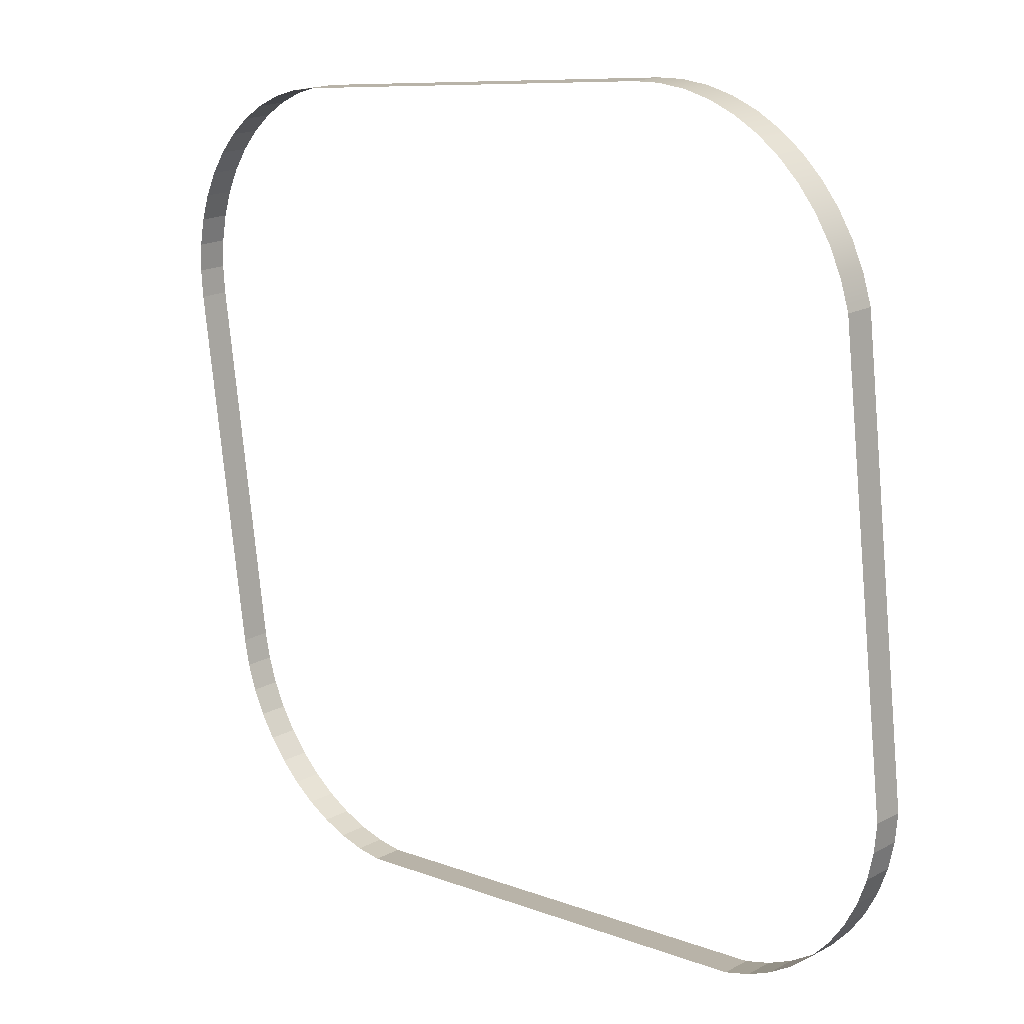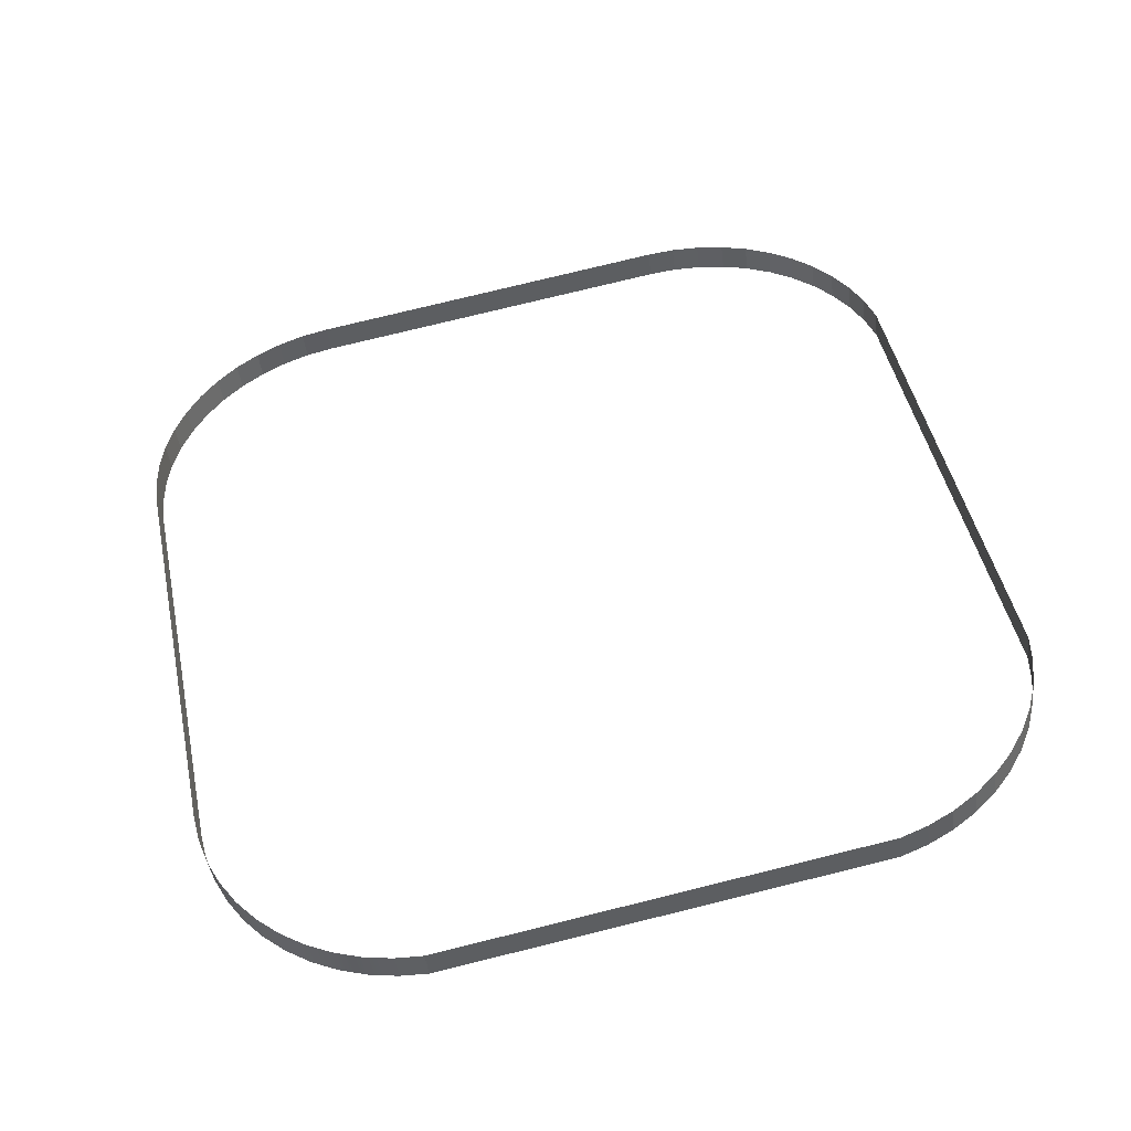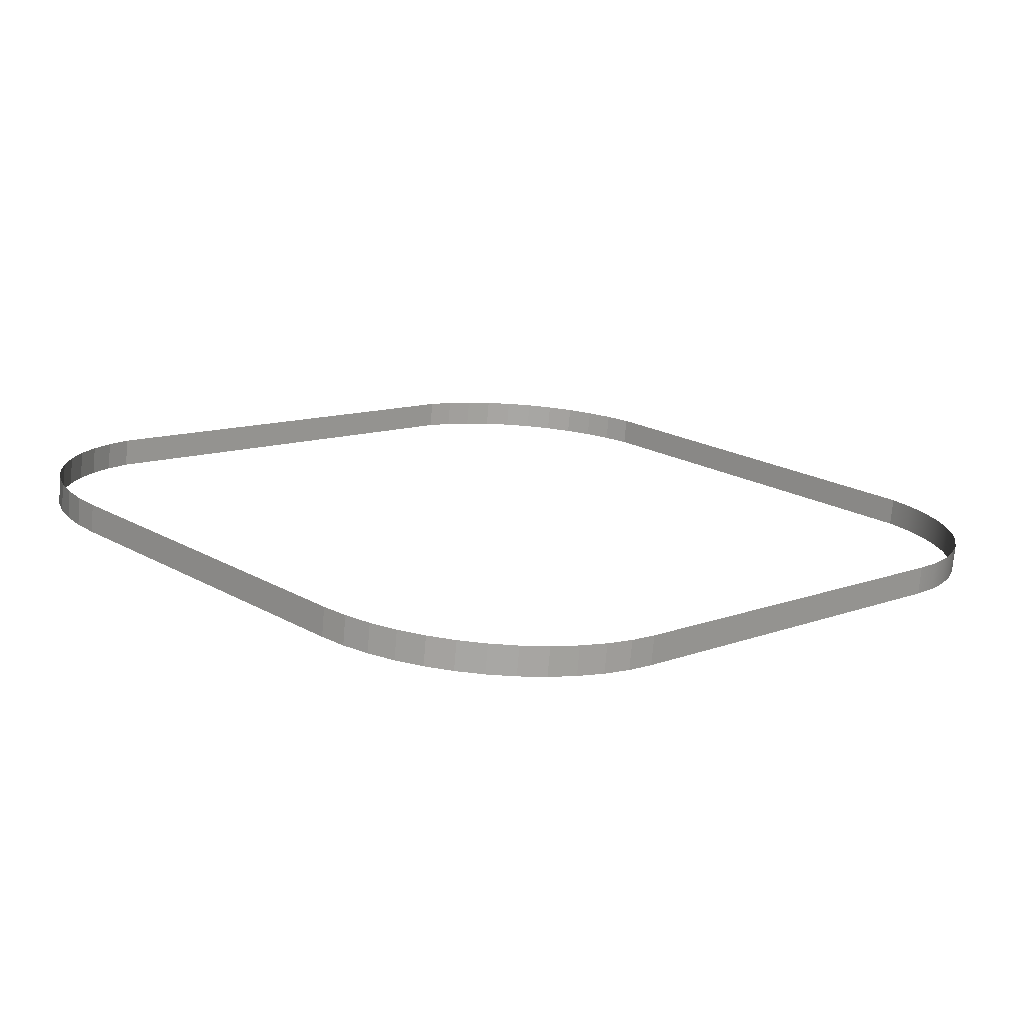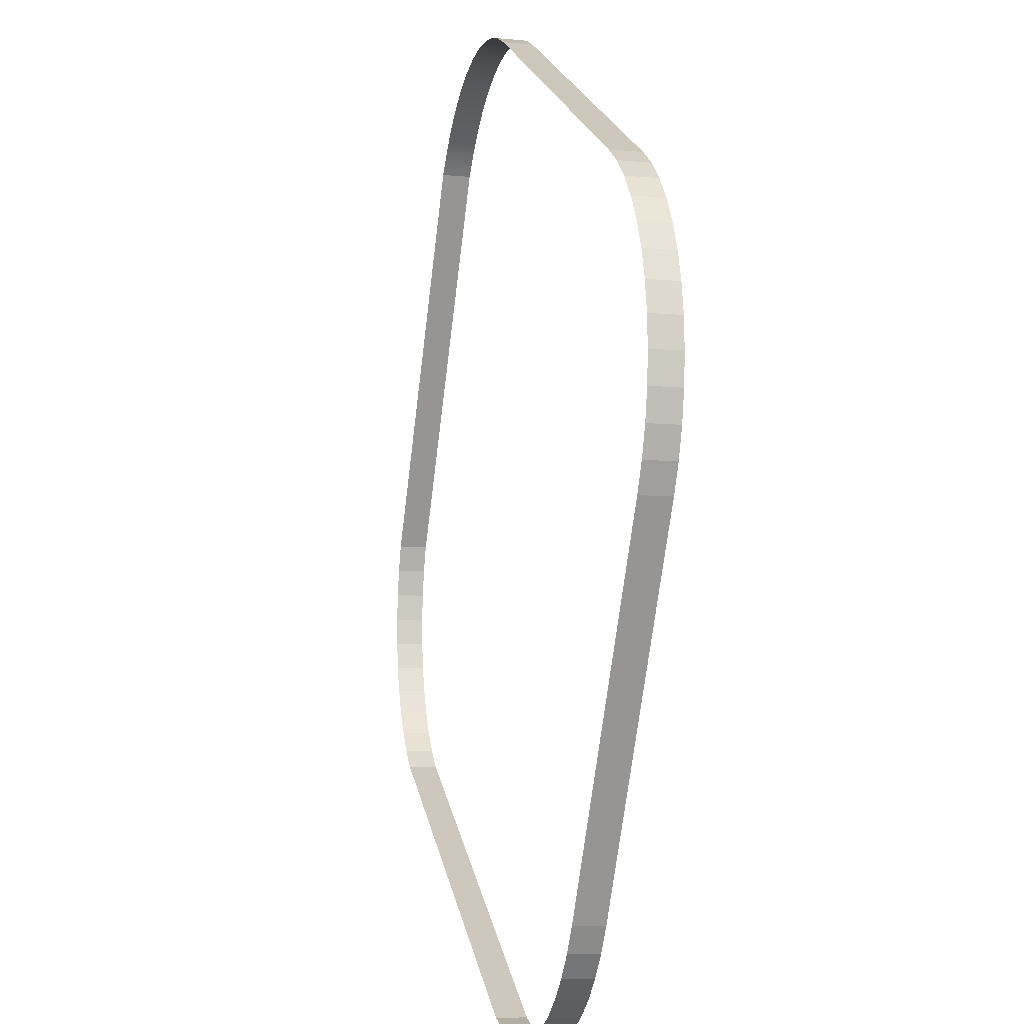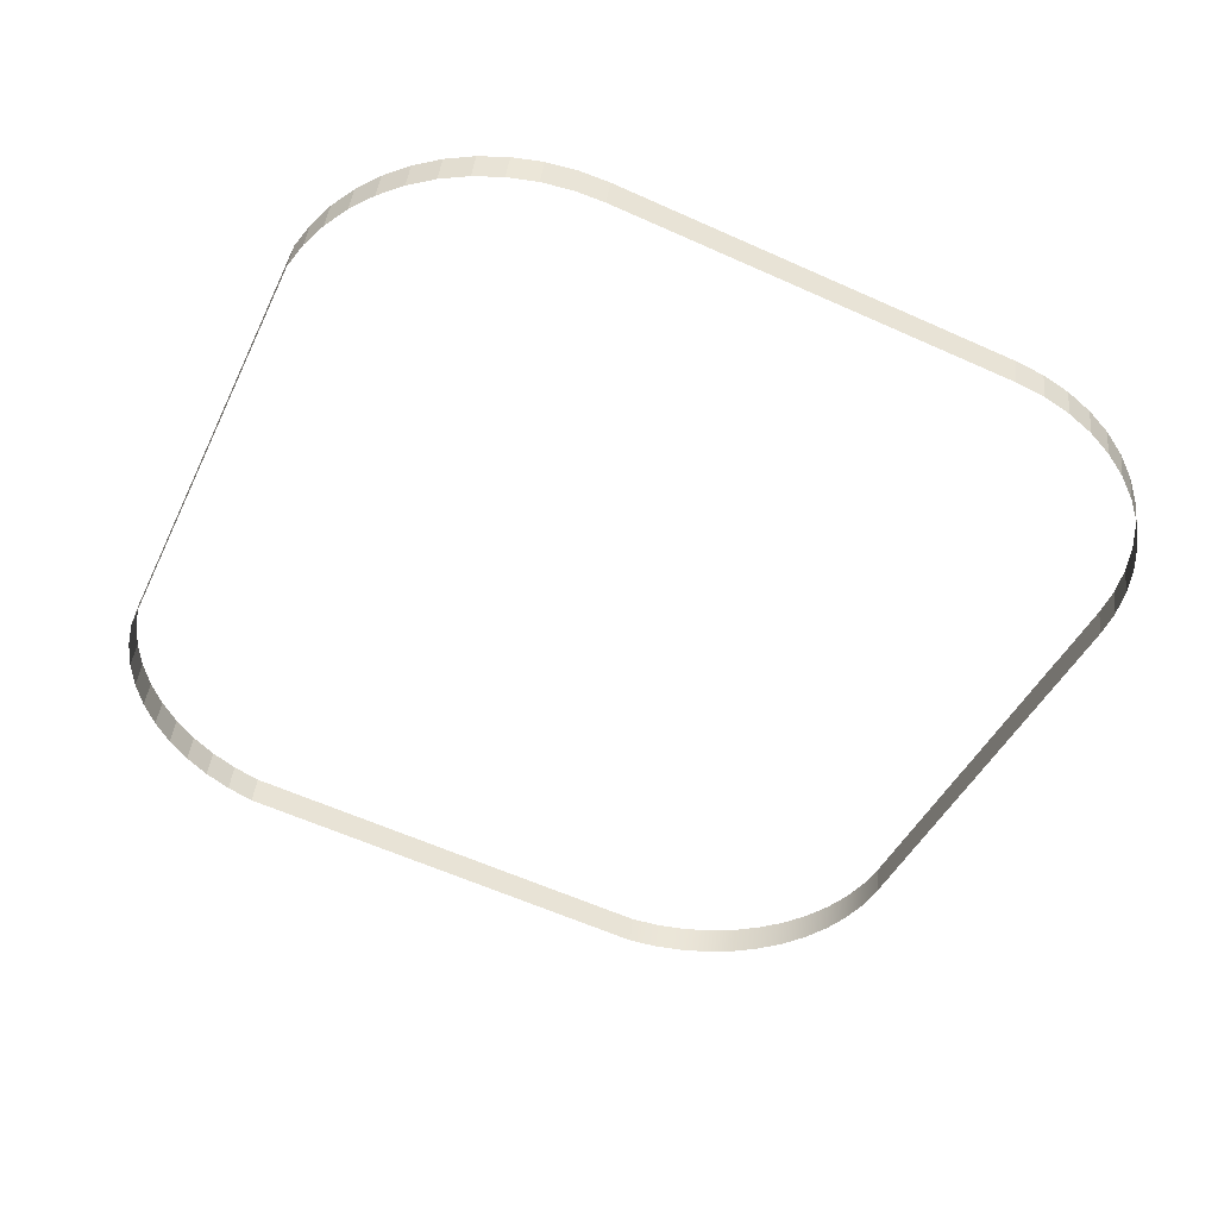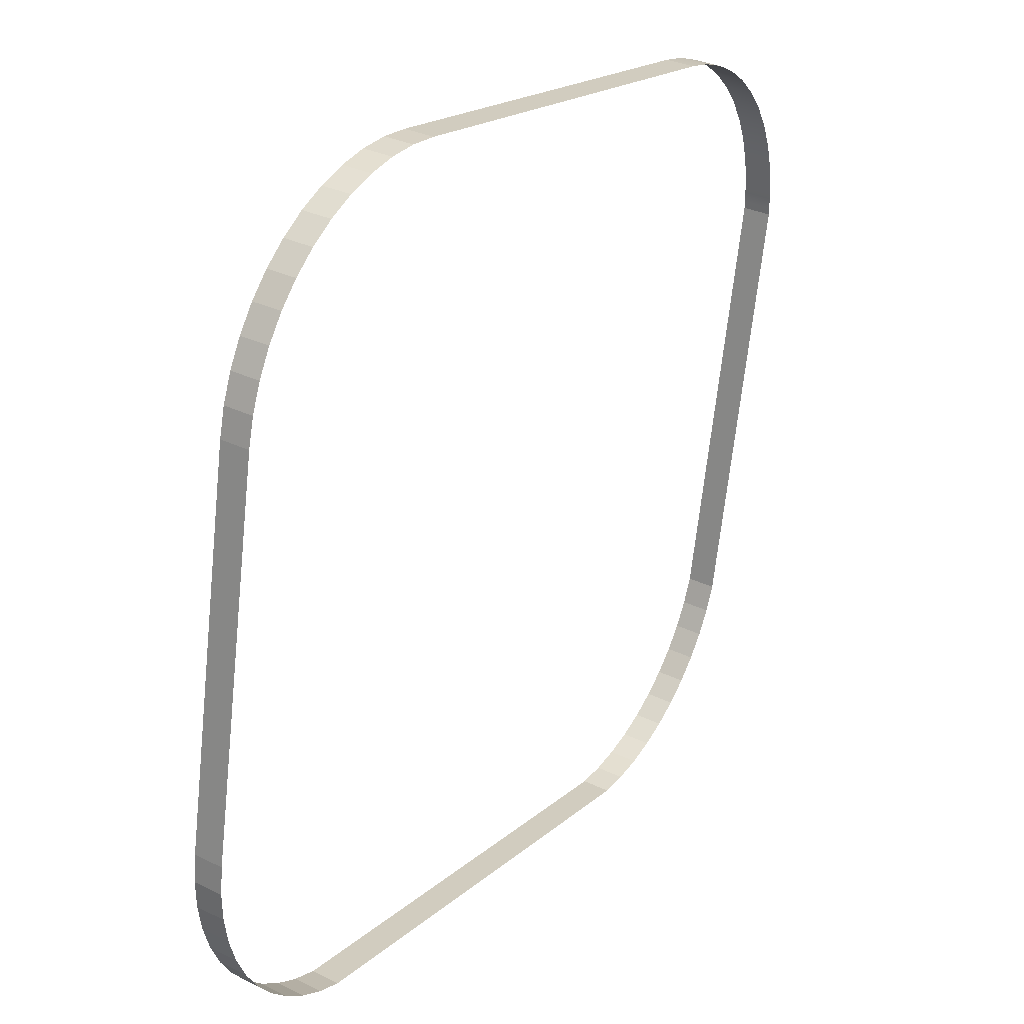
<metadata>
{"format":"obj","ext":"obj","renderer":"f3d","projection":"perspective","resolution":1024,"background":"white","views":[{"elev":8.9,"azim":46.0,"up":"+Z"},{"elev":46.2,"azim":78.2,"up":"+Y"},{"elev":10.3,"azim":-44.7,"up":"+Y"},{"elev":22.7,"azim":-101.6,"up":"+Z"},{"elev":-43.2,"azim":-113.7,"up":"+Y"},{"elev":19.5,"azim":-56.7,"up":"+Z"}]}
</metadata>
<code>
o #ID3613
v -0.2976 0.02032 -0.05439
v -0.2976 0.02228 -0.05461
v -0.2976 0.02223 -0.05415
v -0.2976 0.02038 -0.05485
v -0.2979 0.02015 -0.05305
v -0.2976 0.02223 -0.05415
v -0.2979 0.02206 -0.05281
v -0.2976 0.02032 -0.05439
v -0.2976 0.02038 -0.05485
v -0.2976 0.02585 -0.08307
v -0.2976 0.02228 -0.05461
v -0.2976 0.02395 -0.08331
v -0.2985 0.01993 -0.0513
v -0.2985 0.02184 -0.05106
v -0.2976 0.02395 -0.08331
v -0.2979 0.02608 -0.08487
v -0.2976 0.02585 -0.08307
v -0.2979 0.02417 -0.08511
v -0.2993 0.01972 -0.04965
v -0.2993 0.02163 -0.04942
v -0.2979 0.02417 -0.08511
v -0.2985 0.0263 -0.08661
v -0.2979 0.02608 -0.08487
v -0.2985 0.02439 -0.08685
v -0.3004 0.01953 -0.04813
v -0.3004 0.02144 -0.04789
v -0.2985 0.02439 -0.08685
v -0.2993 0.0265 -0.08826
v -0.2985 0.0263 -0.08661
v -0.2993 0.0246 -0.0885
v -0.3016 0.01936 -0.04674
v -0.3016 0.02127 -0.0465
v -0.2993 0.0246 -0.0885
v -0.3004 0.02669 -0.08979
v -0.2993 0.0265 -0.08826
v -0.3004 0.02479 -0.09003
v -0.303 0.02111 -0.04529
v -0.303 0.01921 -0.04553
v -0.3004 0.02479 -0.09003
v -0.3016 0.02687 -0.09117
v -0.3004 0.02669 -0.08979
v -0.3016 0.02496 -0.09141
v -0.3045 0.02099 -0.04427
v -0.3045 0.01908 -0.04451
v -0.303 0.02511 -0.09262
v -0.3016 0.02687 -0.09117
v -0.3016 0.02496 -0.09141
v -0.303 0.02702 -0.09239
v -0.3062 0.02088 -0.04346
v -0.3062 0.01898 -0.04369
v -0.3045 0.02524 -0.09365
v -0.303 0.02702 -0.09239
v -0.303 0.02511 -0.09262
v -0.3045 0.02715 -0.09341
v -0.3079 0.02081 -0.04287
v -0.3079 0.0189 -0.0431
v -0.3062 0.02534 -0.09446
v -0.3045 0.02715 -0.09341
v -0.3045 0.02524 -0.09365
v -0.3062 0.02725 -0.09422
v -0.3098 0.02076 -0.04251
v -0.3098 0.01886 -0.04274
v -0.3079 0.02542 -0.09505
v -0.3062 0.02725 -0.09422
v -0.3062 0.02534 -0.09446
v -0.3079 0.02732 -0.09481
v -0.3116 0.02075 -0.04238
v -0.3116 0.01884 -0.04262
v -0.3096 0.02546 -0.09538
v -0.3079 0.02732 -0.09481
v -0.3079 0.02542 -0.09505
v -0.3096 0.02737 -0.09514
v -0.3116 0.02075 -0.04238
v -0.3399 0.01884 -0.04262
v -0.3116 0.01884 -0.04262
v -0.3399 0.02075 -0.04238
v -0.3098 0.02546 -0.09541
v -0.3096 0.02737 -0.09514
v -0.3096 0.02546 -0.09538
v -0.3098 0.02737 -0.09517
v -0.3399 0.02075 -0.04238
v -0.3418 0.01886 -0.04274
v -0.3399 0.01884 -0.04262
v -0.3418 0.02076 -0.04251
v -0.3418 0.02737 -0.09517
v -0.3098 0.02546 -0.09541
v -0.3418 0.02546 -0.09541
v -0.3098 0.02737 -0.09517
v -0.3418 0.02076 -0.04251
v -0.3436 0.0189 -0.0431
v -0.3418 0.01886 -0.04274
v -0.3436 0.02081 -0.04287
v -0.342 0.02737 -0.09514
v -0.3418 0.02546 -0.09541
v -0.342 0.02546 -0.09538
v -0.3418 0.02737 -0.09517
v -0.3436 0.02081 -0.04287
v -0.3454 0.01898 -0.04369
v -0.3436 0.0189 -0.0431
v -0.3454 0.02088 -0.04346
v -0.3436 0.02732 -0.09481
v -0.342 0.02546 -0.09538
v -0.3436 0.02542 -0.09505
v -0.342 0.02737 -0.09514
v -0.3454 0.02088 -0.04346
v -0.347 0.01908 -0.04451
v -0.3454 0.01898 -0.04369
v -0.347 0.02099 -0.04427
v -0.3454 0.02725 -0.09422
v -0.3436 0.02542 -0.09505
v -0.3454 0.02534 -0.09446
v -0.3436 0.02732 -0.09481
v -0.347 0.02099 -0.04427
v -0.3486 0.01921 -0.04553
v -0.347 0.01908 -0.04451
v -0.3486 0.02111 -0.04529
v -0.347 0.02715 -0.09341
v -0.3454 0.02534 -0.09446
v -0.347 0.02524 -0.09365
v -0.3454 0.02725 -0.09422
v -0.3486 0.02111 -0.04529
v -0.35 0.01936 -0.04674
v -0.3486 0.01921 -0.04553
v -0.35 0.02127 -0.0465
v -0.3486 0.02702 -0.09239
v -0.347 0.02524 -0.09365
v -0.3486 0.02511 -0.09262
v -0.347 0.02715 -0.09341
v -0.3512 0.02144 -0.04789
v -0.35 0.01936 -0.04674
v -0.35 0.02127 -0.0465
v -0.3512 0.01953 -0.04813
v -0.35 0.02687 -0.09117
v -0.3486 0.02511 -0.09262
v -0.35 0.02496 -0.09141
v -0.3486 0.02702 -0.09239
v -0.3522 0.02163 -0.04942
v -0.3512 0.01953 -0.04813
v -0.3512 0.02144 -0.04789
v -0.3522 0.01972 -0.04965
v -0.35 0.02687 -0.09117
v -0.3512 0.02479 -0.09003
v -0.3512 0.02669 -0.08979
v -0.35 0.02496 -0.09141
v -0.353 0.02184 -0.05106
v -0.3522 0.01972 -0.04965
v -0.3522 0.02163 -0.04942
v -0.353 0.01993 -0.0513
v -0.3512 0.02669 -0.08979
v -0.3522 0.0246 -0.0885
v -0.3522 0.0265 -0.08826
v -0.3512 0.02479 -0.09003
v -0.3536 0.02206 -0.05281
v -0.353 0.01993 -0.0513
v -0.353 0.02184 -0.05106
v -0.3536 0.02015 -0.05305
v -0.3522 0.0265 -0.08826
v -0.353 0.02439 -0.08685
v -0.353 0.0263 -0.08661
v -0.3522 0.0246 -0.0885
v -0.354 0.02228 -0.05461
v -0.3536 0.02015 -0.05305
v -0.3536 0.02206 -0.05281
v -0.354 0.02038 -0.05485
v -0.353 0.0263 -0.08661
v -0.3536 0.02417 -0.08511
v -0.3536 0.02608 -0.08487
v -0.353 0.02439 -0.08685
v -0.354 0.02235 -0.05515
v -0.354 0.02038 -0.05485
v -0.354 0.02228 -0.05461
v -0.354 0.02044 -0.05539
v -0.3536 0.02608 -0.08487
v -0.354 0.02395 -0.08331
v -0.354 0.02585 -0.08307
v -0.3536 0.02417 -0.08511
v -0.3541 0.02251 -0.05644
v -0.354 0.02044 -0.05539
v -0.354 0.02235 -0.05515
v -0.3541 0.02061 -0.05668
v -0.354 0.02585 -0.08307
v -0.354 0.02388 -0.08277
v -0.354 0.02578 -0.08253
v -0.354 0.02395 -0.08331
v -0.3541 0.02562 -0.08123
v -0.3541 0.02061 -0.05668
v -0.3541 0.02251 -0.05644
v -0.3541 0.02371 -0.08147
v -0.354 0.02578 -0.08253
v -0.3541 0.02371 -0.08147
v -0.3541 0.02562 -0.08123
v -0.354 0.02388 -0.08277
f 1 2 3
f 3 2 1
f 2 1 4
f 4 1 2
f 5 6 7
f 7 6 5
f 6 5 8
f 8 5 6
f 9 10 11
f 11 10 9
f 10 9 12
f 12 9 10
f 13 7 14
f 14 7 13
f 7 13 5
f 5 13 7
f 15 16 17
f 17 16 15
f 16 15 18
f 18 15 16
f 19 14 20
f 20 14 19
f 14 19 13
f 13 19 14
f 21 22 23
f 23 22 21
f 22 21 24
f 24 21 22
f 25 20 26
f 26 20 25
f 20 25 19
f 19 25 20
f 27 28 29
f 29 28 27
f 28 27 30
f 30 27 28
f 31 26 32
f 32 26 31
f 26 31 25
f 25 31 26
f 33 34 35
f 35 34 33
f 34 33 36
f 36 33 34
f 31 37 38
f 38 37 31
f 37 31 32
f 32 31 37
f 39 40 41
f 41 40 39
f 40 39 42
f 42 39 40
f 38 43 44
f 44 43 38
f 43 38 37
f 37 38 43
f 45 46 47
f 47 46 45
f 46 45 48
f 48 45 46
f 44 49 50
f 50 49 44
f 49 44 43
f 43 44 49
f 51 52 53
f 53 52 51
f 52 51 54
f 54 51 52
f 50 55 56
f 56 55 50
f 55 50 49
f 49 50 55
f 57 58 59
f 59 58 57
f 58 57 60
f 60 57 58
f 56 61 62
f 62 61 56
f 61 56 55
f 55 56 61
f 63 64 65
f 65 64 63
f 64 63 66
f 66 63 64
f 62 67 68
f 68 67 62
f 67 62 61
f 61 62 67
f 69 70 71
f 71 70 69
f 70 69 72
f 72 69 70
f 73 74 75
f 75 74 73
f 74 73 76
f 76 73 74
f 77 78 79
f 79 78 77
f 78 77 80
f 80 77 78
f 81 82 83
f 83 82 81
f 82 81 84
f 84 81 82
f 85 86 87
f 87 86 85
f 86 85 88
f 88 85 86
f 89 90 91
f 91 90 89
f 90 89 92
f 92 89 90
f 93 94 95
f 95 94 93
f 94 93 96
f 96 93 94
f 97 98 99
f 99 98 97
f 98 97 100
f 100 97 98
f 101 102 103
f 103 102 101
f 102 101 104
f 104 101 102
f 105 106 107
f 107 106 105
f 106 105 108
f 108 105 106
f 109 110 111
f 111 110 109
f 110 109 112
f 112 109 110
f 113 114 115
f 115 114 113
f 114 113 116
f 116 113 114
f 117 118 119
f 119 118 117
f 118 117 120
f 120 117 118
f 121 122 123
f 123 122 121
f 122 121 124
f 124 121 122
f 125 126 127
f 127 126 125
f 126 125 128
f 128 125 126
f 129 130 131
f 131 130 129
f 130 129 132
f 132 129 130
f 133 134 135
f 135 134 133
f 134 133 136
f 136 133 134
f 137 138 139
f 139 138 137
f 138 137 140
f 140 137 138
f 141 142 143
f 143 142 141
f 142 141 144
f 144 141 142
f 145 146 147
f 147 146 145
f 146 145 148
f 148 145 146
f 149 150 151
f 151 150 149
f 150 149 152
f 152 149 150
f 153 154 155
f 155 154 153
f 154 153 156
f 156 153 154
f 157 158 159
f 159 158 157
f 158 157 160
f 160 157 158
f 161 162 163
f 163 162 161
f 162 161 164
f 164 161 162
f 165 166 167
f 167 166 165
f 166 165 168
f 168 165 166
f 169 170 171
f 171 170 169
f 170 169 172
f 172 169 170
f 173 174 175
f 175 174 173
f 174 173 176
f 176 173 174
f 177 178 179
f 179 178 177
f 178 177 180
f 180 177 178
f 181 182 183
f 183 182 181
f 182 181 184
f 184 181 182
f 185 186 187
f 187 186 185
f 186 185 188
f 188 185 186
f 189 190 191
f 191 190 189
f 190 189 192
f 192 189 190

</code>
